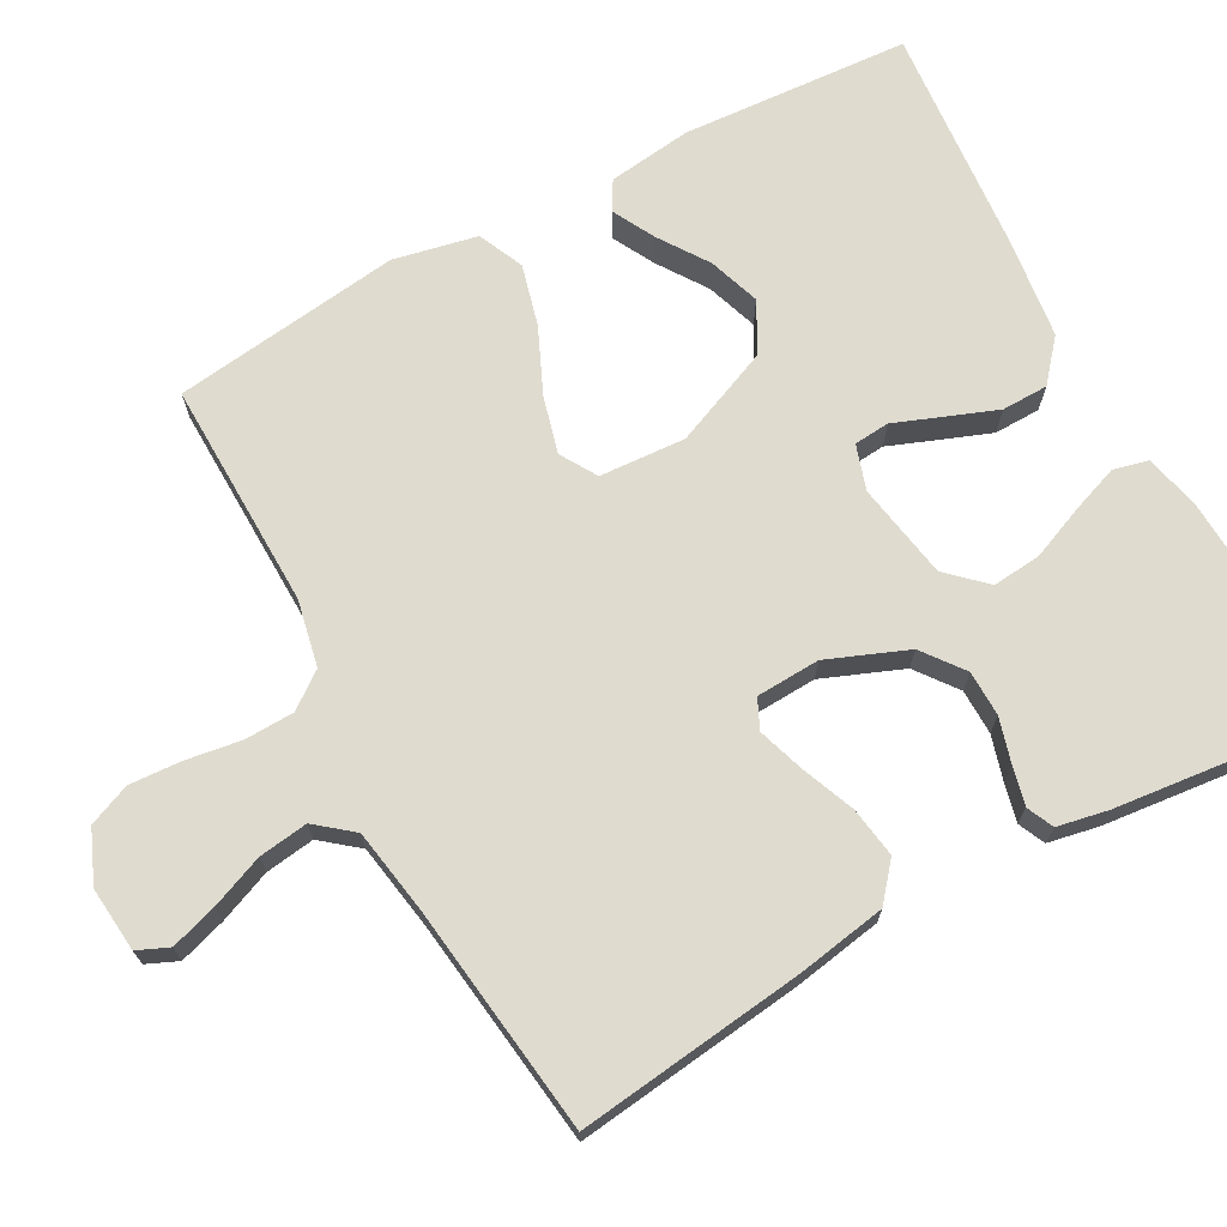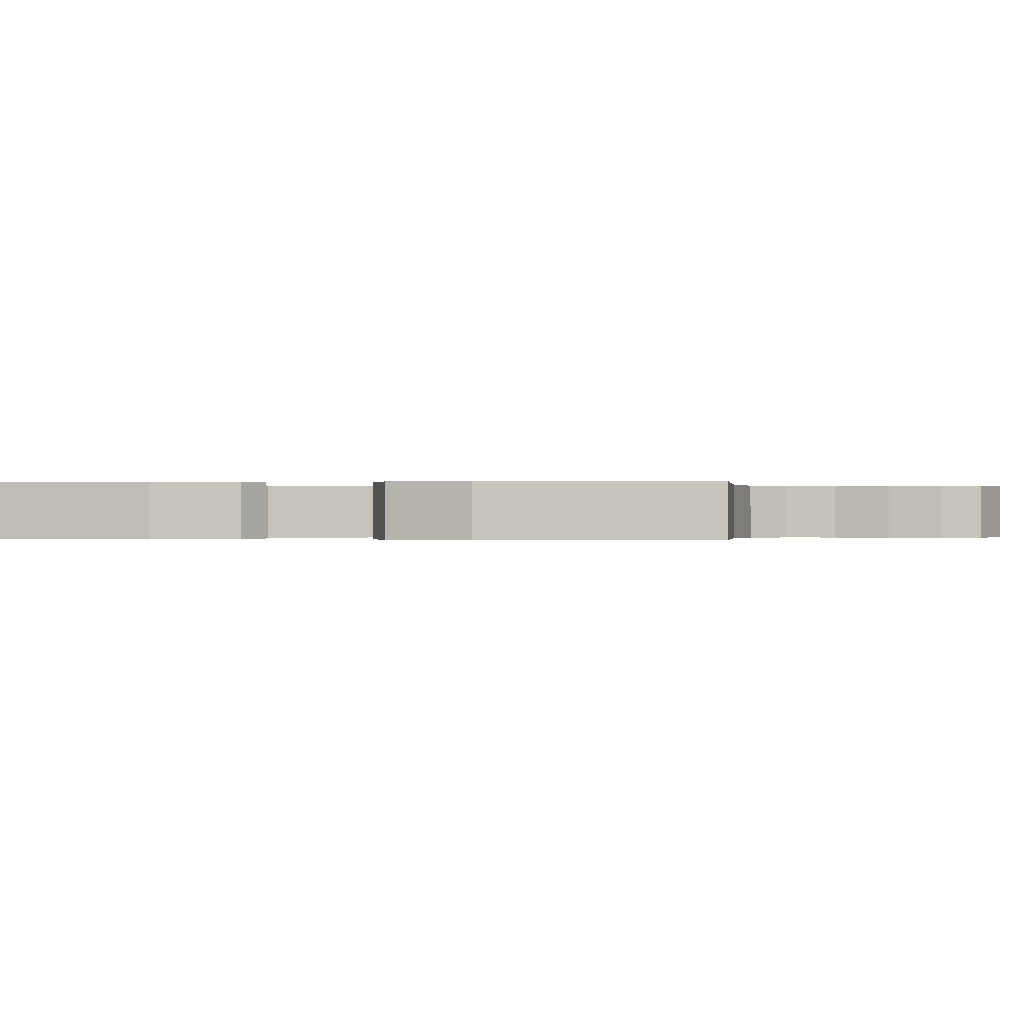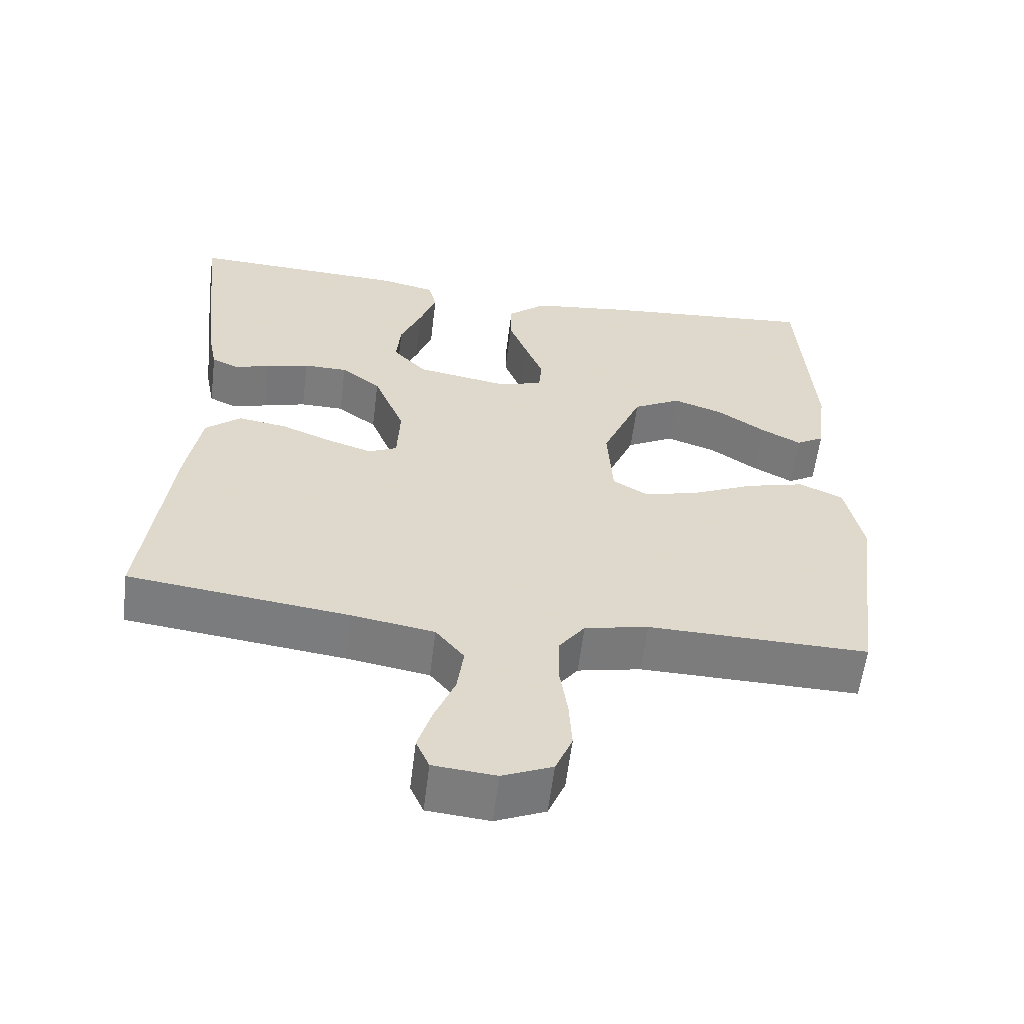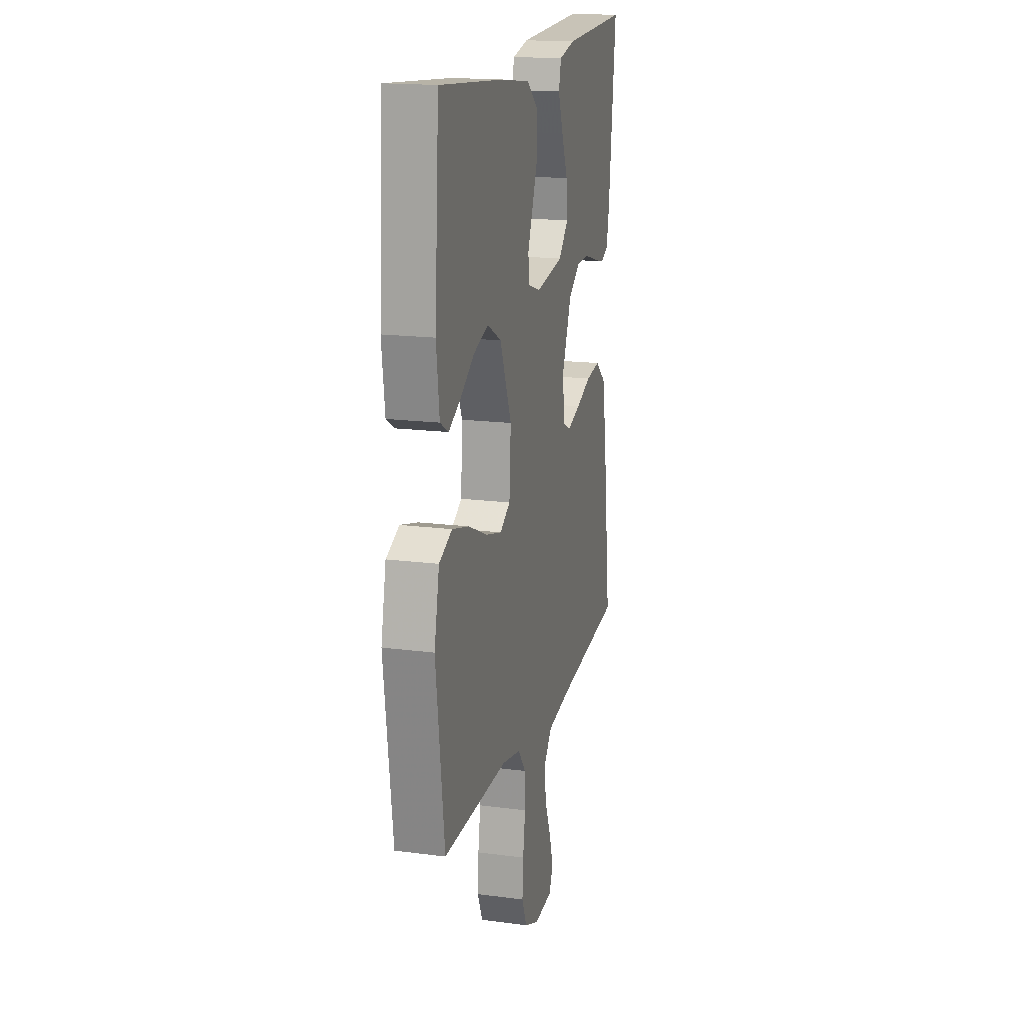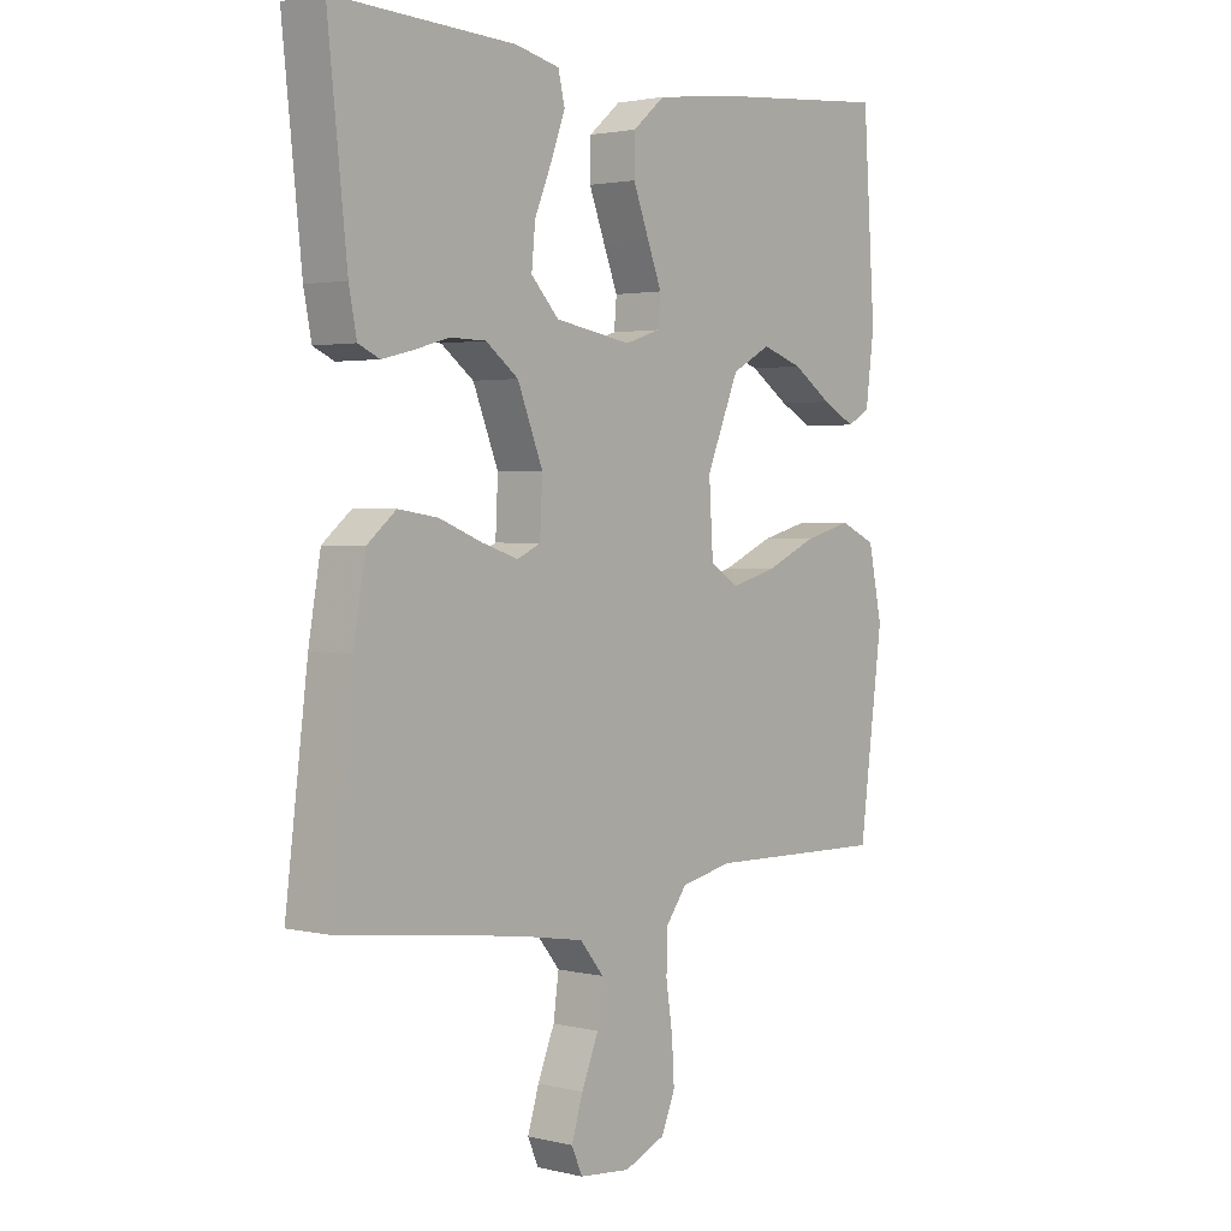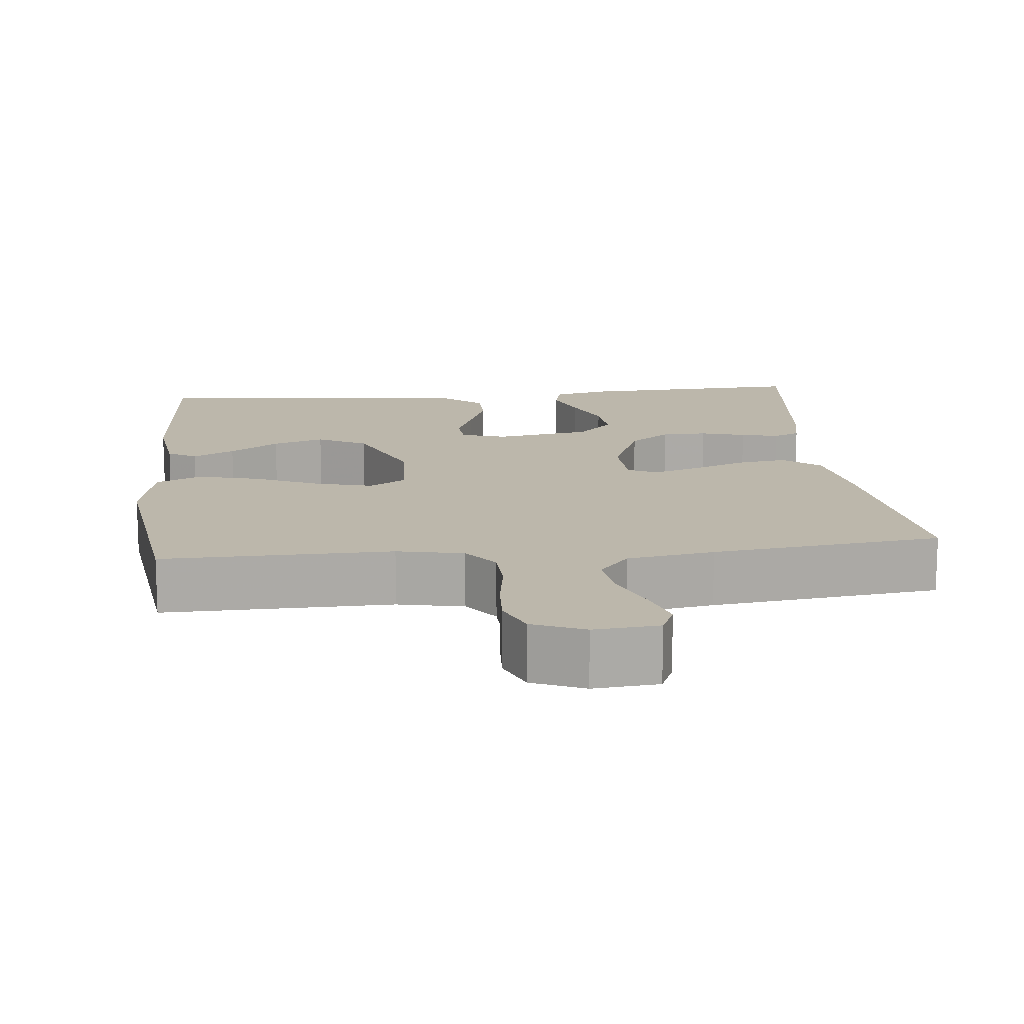
<metadata>
{"format":"obj","ext":"obj","renderer":"f3d","projection":"perspective","resolution":1024,"background":"white","views":[{"elev":70.3,"azim":-118.6,"up":"+Y"},{"elev":-0.2,"azim":98.0,"up":"+Y"},{"elev":-58.8,"azim":-7.0,"up":"+Z"},{"elev":17.3,"azim":104.6,"up":"+Z"},{"elev":2.3,"azim":-50.1,"up":"+Z"},{"elev":14.4,"azim":174.2,"up":"+Y"}]}
</metadata>
<code>
v -0.5 0.07 0.5
v -0.2 0.07 0.486
v -0.126 0.07 0.469
v -0.115 0.07 0.423
v -0.138 0.07 0.36
v -0.167 0.07 0.29
v -0.173 0.07 0.226
v -0.127 0.07 0.177
v 0 0.07 0.155
v 0.059 0.07 0.174
v 0.063 0.07 0.221
v 0.039 0.07 0.283
v 0.013 0.07 0.351
v 0.014 0.07 0.412
v 0.067 0.07 0.457
v 0.2 0.07 0.474
v 0.5 0.07 0.5
v 0.52 0.07 0.2
v 0.506 0.07 0.09
v 0.468 0.07 0.068
v 0.413 0.07 0.097
v 0.348 0.07 0.141
v 0.28 0.07 0.164
v 0.215 0.07 0.129
v 0.161 0.07 0
v 0.168 0.07 -0.113
v 0.216 0.07 -0.142
v 0.291 0.07 -0.122
v 0.376 0.07 -0.084
v 0.456 0.07 -0.063
v 0.516 0.07 -0.09
v 0.539 0.07 -0.2
v 0.5 0.07 -0.5
v 0.2 0.07 -0.494
v 0.113 0.07 -0.512
v 0.078 0.07 -0.559
v 0.076 0.07 -0.624
v 0.087 0.07 -0.697
v 0.091 0.07 -0.765
v 0.068 0.07 -0.82
v 0 0.07 -0.849
v -0.085 0.07 -0.841
v -0.103 0.07 -0.8
v -0.084 0.07 -0.739
v -0.056 0.07 -0.67
v -0.047 0.07 -0.605
v -0.086 0.07 -0.557
v -0.2 0.07 -0.538
v -0.5 0.07 -0.5
v -0.463 0.07 -0.2
v -0.443 0.07 -0.084
v -0.395 0.07 -0.044
v -0.329 0.07 -0.054
v -0.259 0.07 -0.082
v -0.198 0.07 -0.102
v -0.159 0.07 -0.084
v -0.155 0.07 0
v -0.197 0.07 0.105
v -0.251 0.07 0.146
v -0.311 0.07 0.147
v -0.37 0.07 0.13
v -0.42 0.07 0.118
v -0.455 0.07 0.134
v -0.468 0.07 0.2
v -0.5 0 0.5
v -0.2 0 0.486
v -0.126 0 0.469
v -0.115 0 0.423
v -0.138 0 0.36
v -0.167 0 0.29
v -0.173 0 0.226
v -0.127 0 0.177
v 0 0 0.155
v 0.059 0 0.174
v 0.063 0 0.221
v 0.039 0 0.283
v 0.013 0 0.351
v 0.014 0 0.412
v 0.067 0 0.457
v 0.2 0 0.474
v 0.5 0 0.5
v 0.52 0 0.2
v 0.506 0 0.09
v 0.468 0 0.068
v 0.413 0 0.097
v 0.348 0 0.141
v 0.28 0 0.164
v 0.215 0 0.129
v 0.161 0 0
v 0.168 0 -0.113
v 0.216 0 -0.142
v 0.291 0 -0.122
v 0.376 0 -0.084
v 0.456 0 -0.063
v 0.516 0 -0.09
v 0.539 0 -0.2
v 0.5 0 -0.5
v 0.2 0 -0.494
v 0.113 0 -0.512
v 0.078 0 -0.559
v 0.076 0 -0.624
v 0.087 0 -0.697
v 0.091 0 -0.765
v 0.068 0 -0.82
v 0 0 -0.849
v -0.085 0 -0.841
v -0.103 0 -0.8
v -0.084 0 -0.739
v -0.056 0 -0.67
v -0.047 0 -0.605
v -0.086 0 -0.557
v -0.2 0 -0.538
v -0.5 0 -0.5
v -0.463 0 -0.2
v -0.443 0 -0.084
v -0.395 0 -0.044
v -0.329 0 -0.054
v -0.259 0 -0.082
v -0.198 0 -0.102
v -0.159 0 -0.084
v -0.155 0 0
v -0.197 0 0.105
v -0.251 0 0.146
v -0.311 0 0.147
v -0.37 0 0.13
v -0.42 0 0.118
v -0.455 0 0.134
v -0.468 0 0.2
f 4 5 6
f 3 4 6
f 2 3 6
f 1 2 6
f 64 1 6
f 63 64 6
f 62 63 6
f 61 62 6
f 60 61 6
f 59 60 6 7
f 58 59 7 8
f 57 58 8 9
f 56 57 9 10
f 52 53 54
f 51 52 54
f 50 51 54
f 49 50 54
f 48 49 54
f 47 48 54 55
f 46 47 55 56
f 43 44 45
f 42 43 45
f 41 42 45
f 40 41 45
f 39 40 45
f 38 39 45
f 37 38 45
f 36 37 45 46
f 46 56 10
f 36 46 10
f 35 36 10
f 32 33 34
f 31 32 34
f 30 31 34
f 29 30 34
f 28 29 34
f 27 28 34 35
f 20 21 22
f 19 20 22
f 18 19 22
f 17 18 22
f 16 17 22
f 15 16 22
f 14 15 22
f 14 22 23
f 14 23 24
f 13 14 24
f 12 13 24
f 11 12 24
f 26 27 35
f 35 10 11
f 26 35 11
f 25 26 11
f 11 24 25
f 70 69 68
f 70 68 67
f 70 67 66
f 70 66 65
f 70 65 128
f 70 128 127
f 70 127 126
f 70 126 125
f 70 125 124
f 71 70 124 123
f 72 71 123 122
f 73 72 122 121
f 74 73 121 120
f 118 117 116
f 118 116 115
f 118 115 114
f 118 114 113
f 118 113 112
f 119 118 112 111
f 120 119 111 110
f 109 108 107
f 109 107 106
f 109 106 105
f 109 105 104
f 109 104 103
f 109 103 102
f 109 102 101
f 110 109 101 100
f 74 120 110
f 74 110 100
f 74 100 99
f 98 97 96
f 98 96 95
f 98 95 94
f 98 94 93
f 98 93 92
f 99 98 92 91
f 86 85 84
f 86 84 83
f 86 83 82
f 86 82 81
f 86 81 80
f 86 80 79
f 86 79 78
f 87 86 78
f 88 87 78
f 88 78 77
f 88 77 76
f 88 76 75
f 99 91 90
f 75 74 99
f 75 99 90
f 75 90 89
f 89 88 75
f 1 65 66 2
f 2 66 67 3
f 3 67 68 4
f 4 68 69 5
f 5 69 70 6
f 6 70 71 7
f 7 71 72 8
f 8 72 73 9
f 9 73 74 10
f 10 74 75 11
f 11 75 76 12
f 12 76 77 13
f 13 77 78 14
f 14 78 79 15
f 15 79 80 16
f 16 80 81 17
f 17 81 82 18
f 18 82 83 19
f 19 83 84 20
f 20 84 85 21
f 21 85 86 22
f 22 86 87 23
f 23 87 88 24
f 24 88 89 25
f 25 89 90 26
f 26 90 91 27
f 27 91 92 28
f 28 92 93 29
f 29 93 94 30
f 30 94 95 31
f 31 95 96 32
f 32 96 97 33
f 33 97 98 34
f 34 98 99 35
f 35 99 100 36
f 36 100 101 37
f 37 101 102 38
f 38 102 103 39
f 39 103 104 40
f 40 104 105 41
f 41 105 106 42
f 42 106 107 43
f 43 107 108 44
f 44 108 109 45
f 45 109 110 46
f 46 110 111 47
f 47 111 112 48
f 48 112 113 49
f 49 113 114 50
f 50 114 115 51
f 51 115 116 52
f 52 116 117 53
f 53 117 118 54
f 54 118 119 55
f 55 119 120 56
f 56 120 121 57
f 57 121 122 58
f 58 122 123 59
f 59 123 124 60
f 60 124 125 61
f 61 125 126 62
f 62 126 127 63
f 63 127 128 64
f 64 128 65 1

</code>
